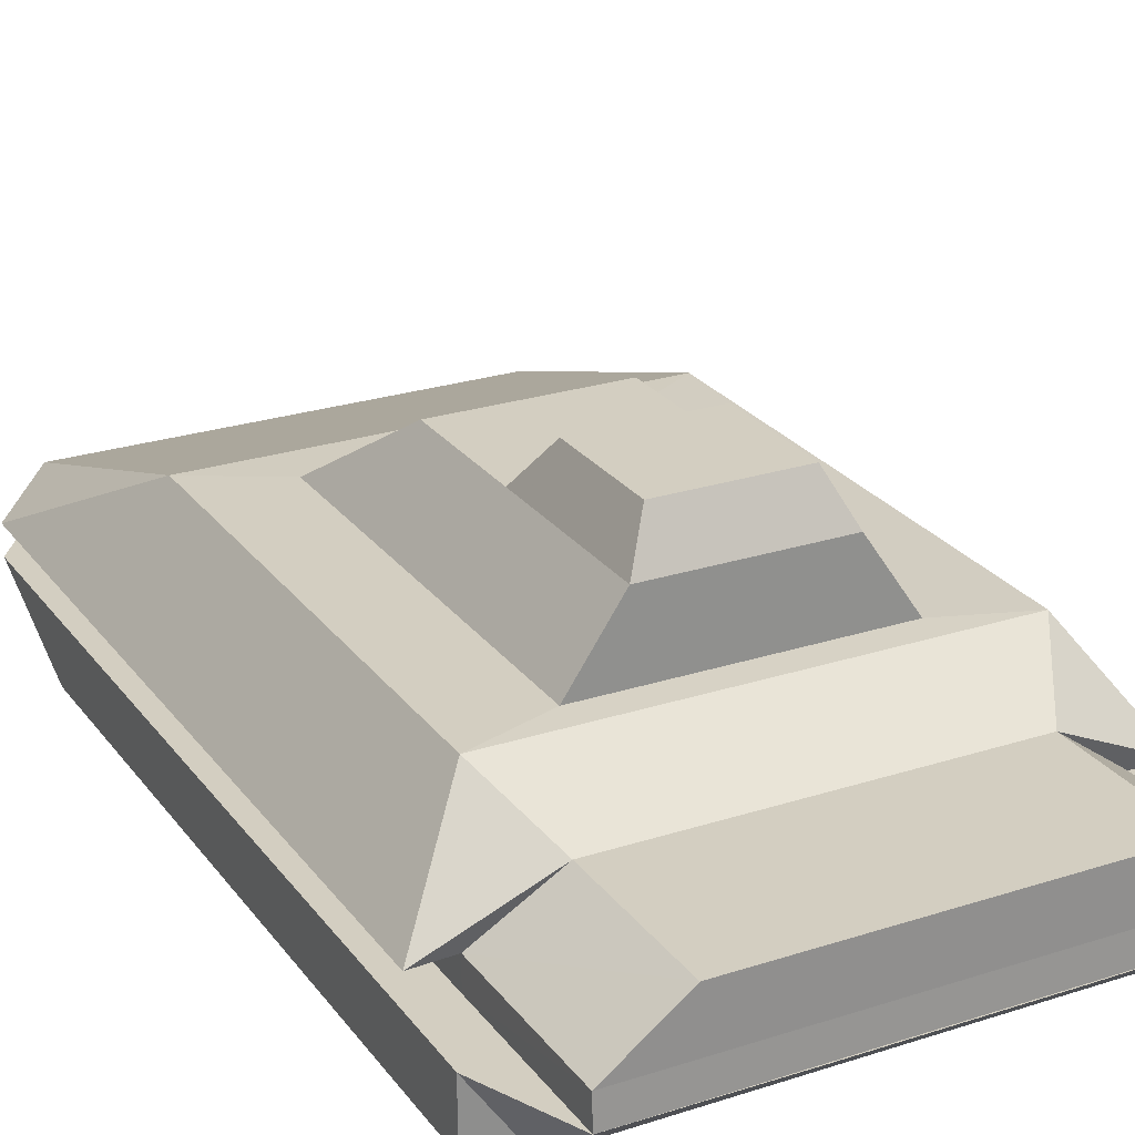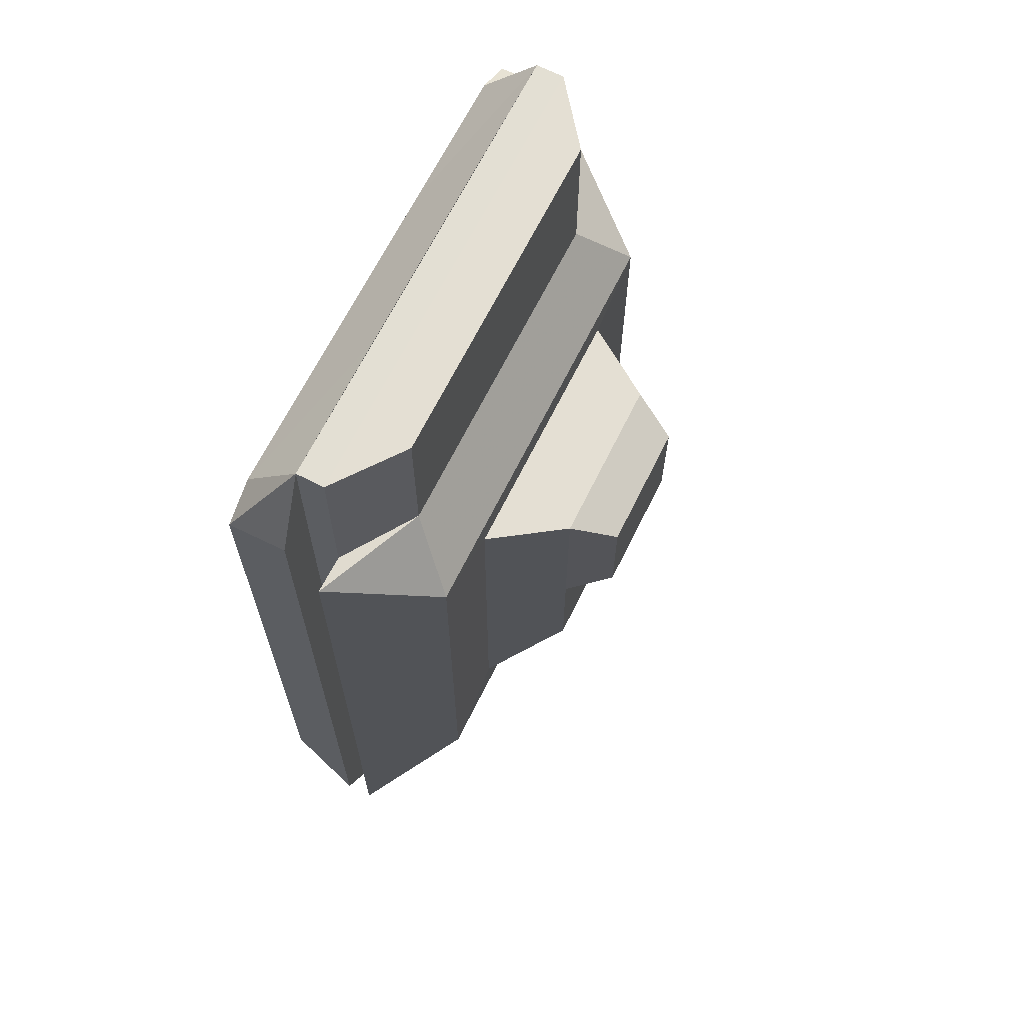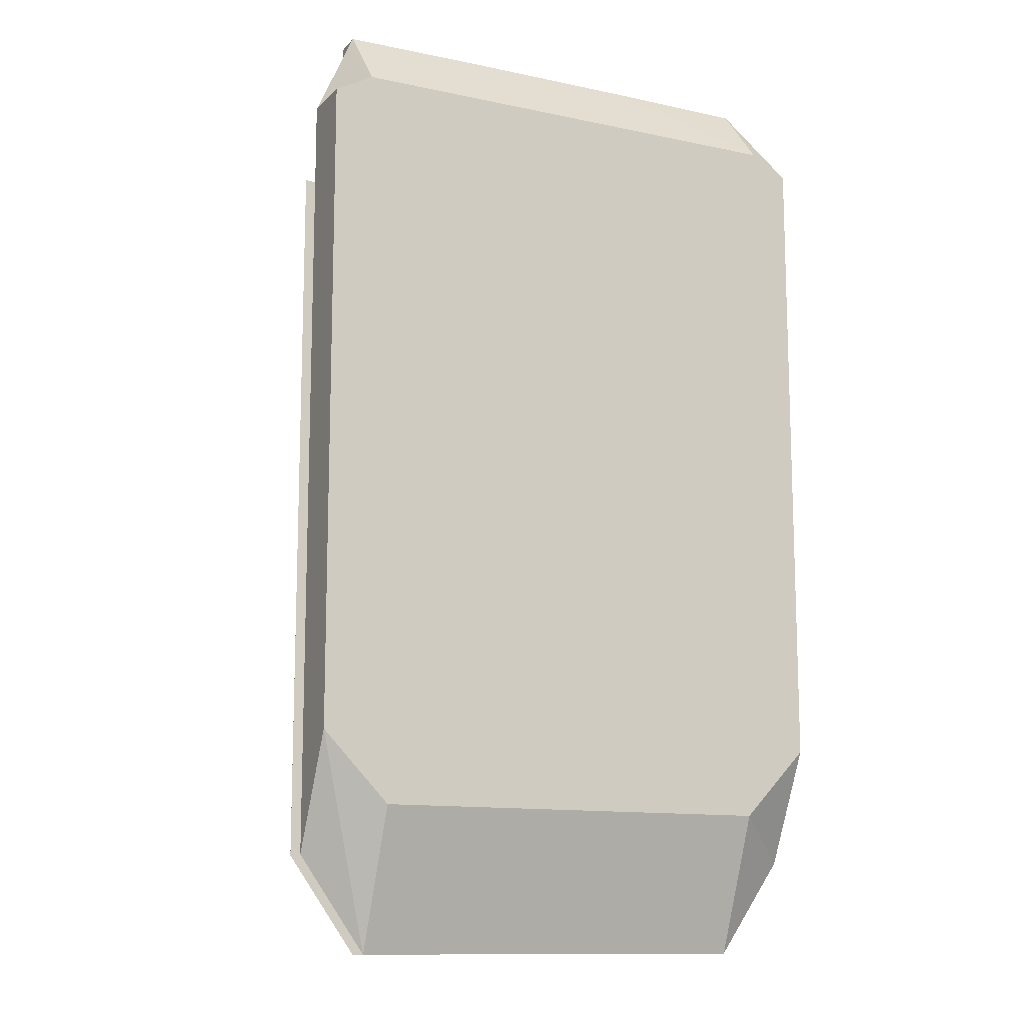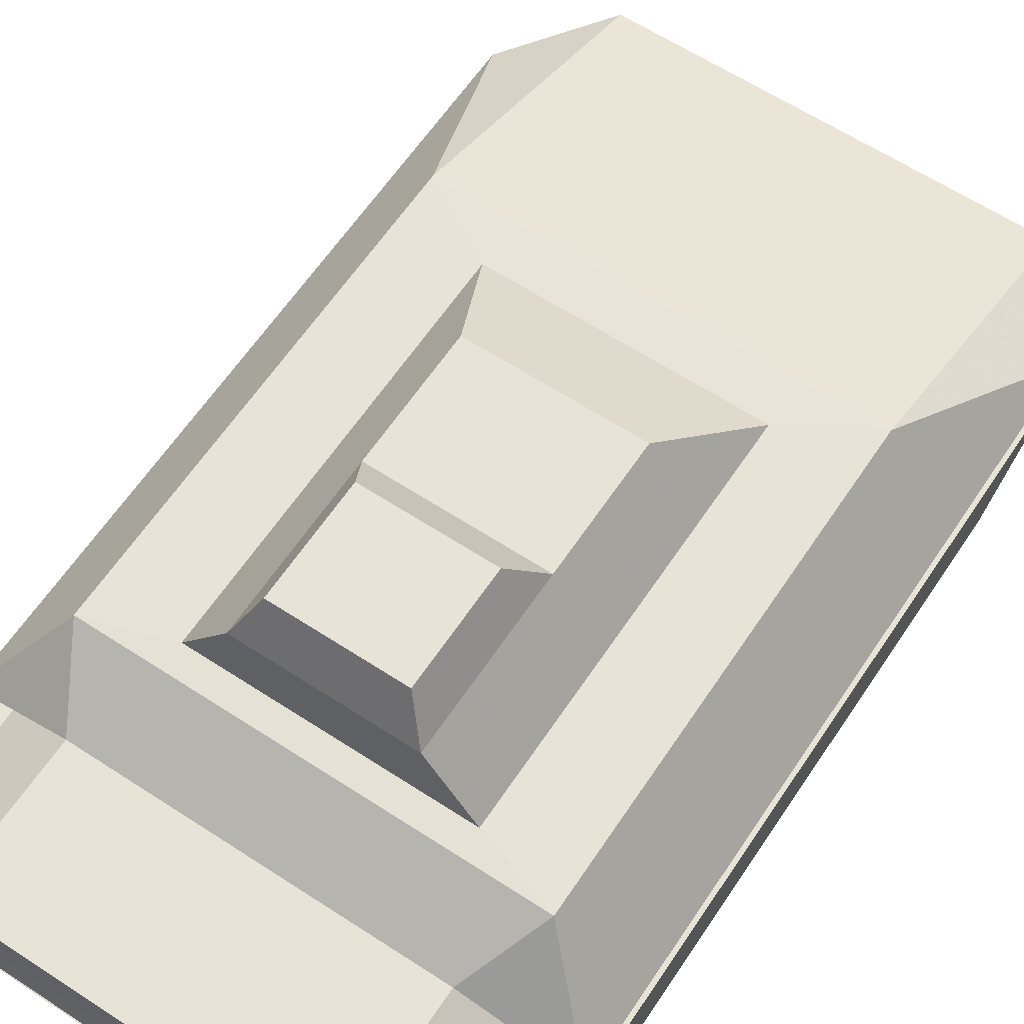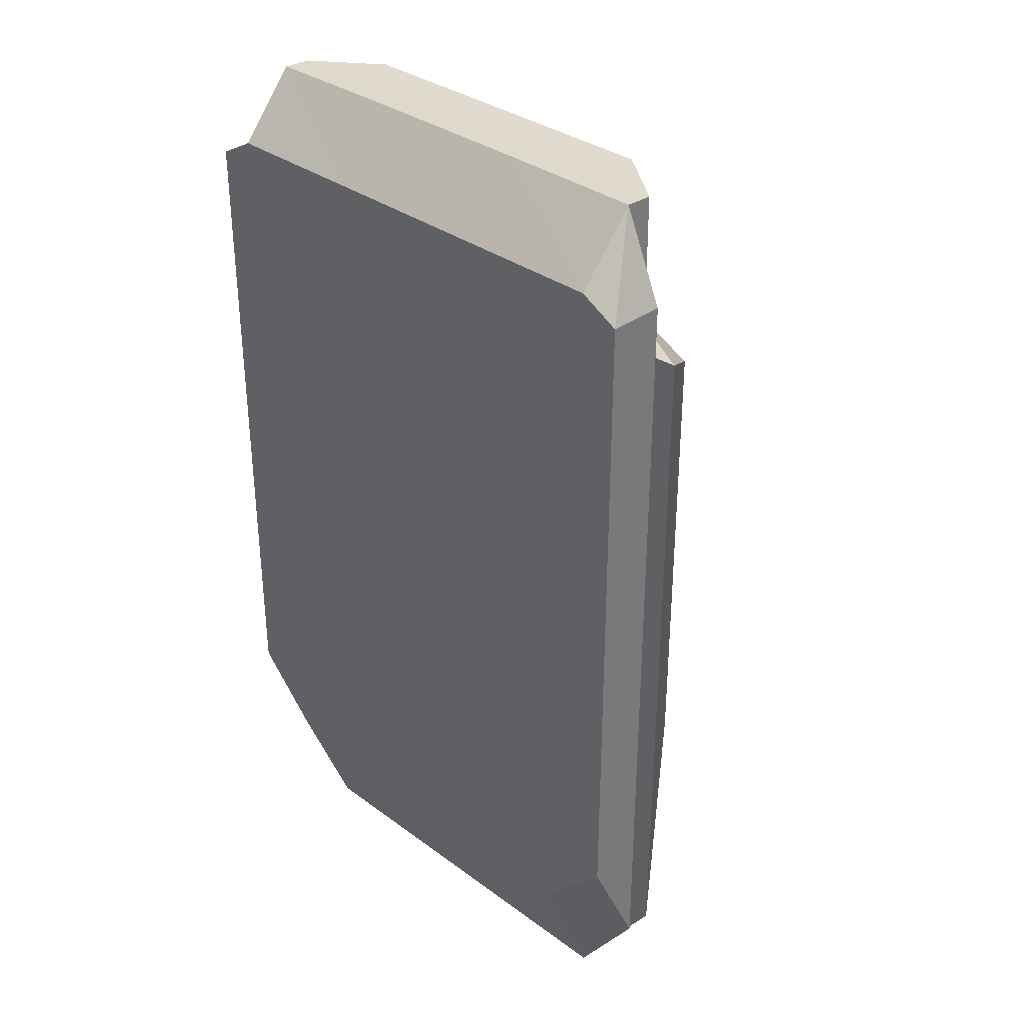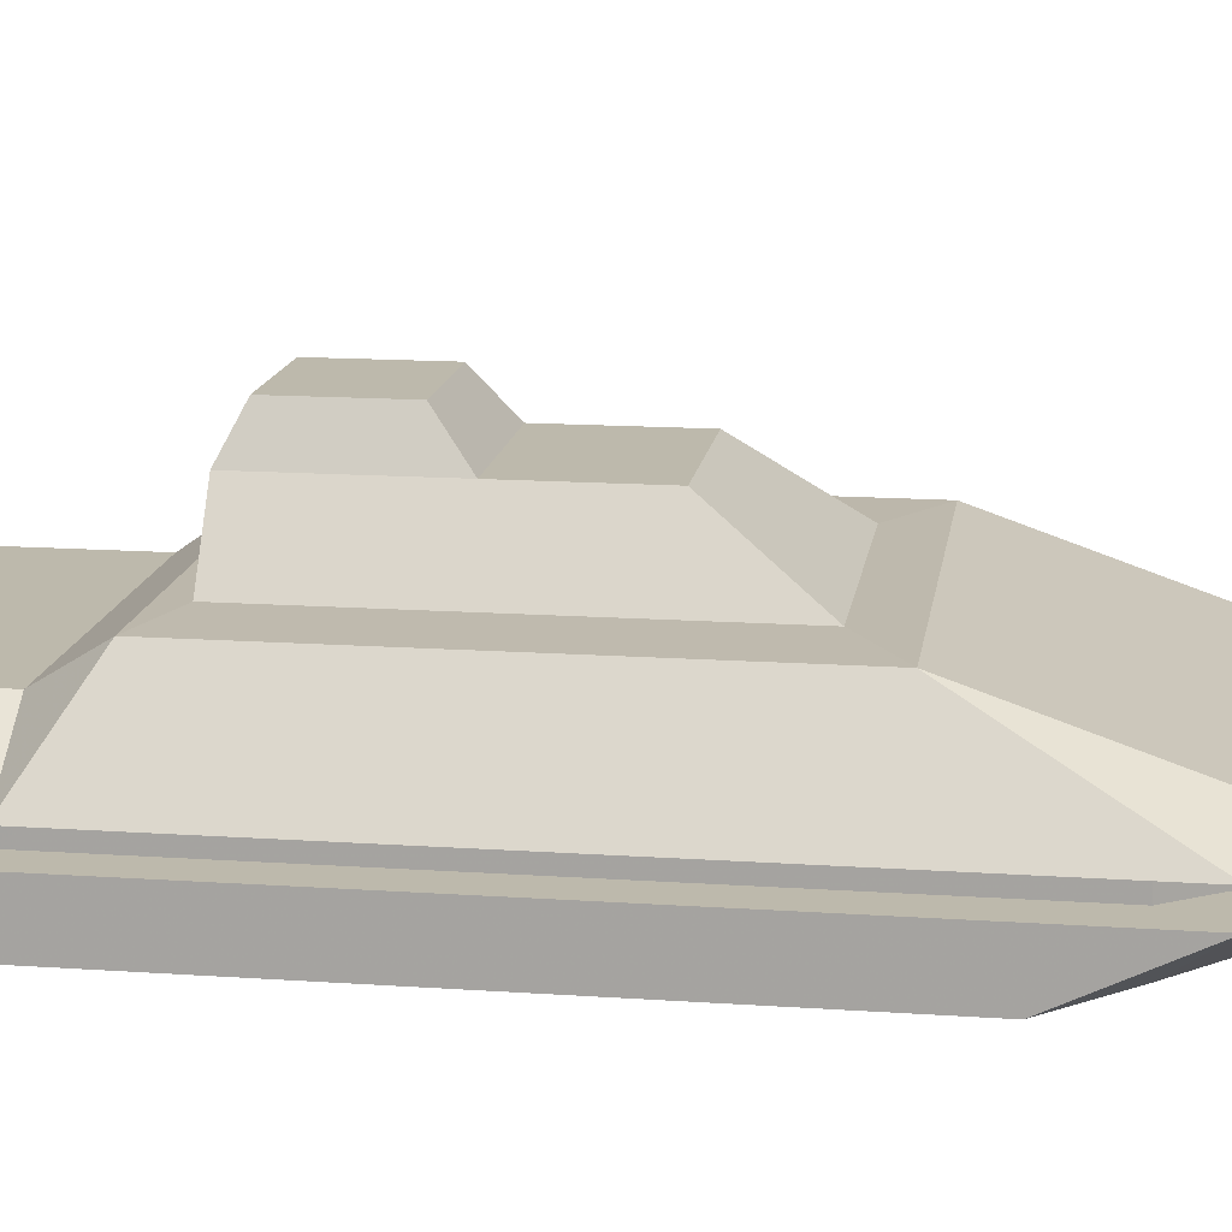
<metadata>
{"format":"obj","ext":"obj","renderer":"f3d","projection":"perspective","resolution":1024,"background":"white","views":[{"elev":25.0,"azim":-27.7,"up":"+Y"},{"elev":66.6,"azim":116.3,"up":"+Z"},{"elev":-12.2,"azim":-26.5,"up":"+Z"},{"elev":61.9,"azim":33.6,"up":"+Y"},{"elev":33.6,"azim":45.0,"up":"+Z"},{"elev":15.0,"azim":98.4,"up":"+Y"}]}
</metadata>
<code>
o Mesh_Box001
v -2.734 -1.293 -4.339
v -3.621 -1.293 -3.418
v -1.207 -1.293 -3.418
v -1.207 -1.293 -4.339
v 1.206 -1.293 -3.418
v 1.206 -1.293 -4.339
v 3.62 -1.293 -3.418
v 2.733 -1.293 -4.339
v -3.621 -1.293 5.247
v -1.207 -1.293 5.23
v 1.206 -1.293 5.23
v 3.62 -1.293 5.247
v -3.104 -1.293 5.526
v -1.207 -1.293 5.526
v 1.206 -1.293 5.526
v 3.103 -1.293 5.526
v -1.207 -0.5492 -6.214
v -2.734 -0.5492 -6.214
v 1.206 -0.5492 -6.214
v 2.733 -0.5492 -6.214
v 3.117 -0.5492 -4.313
v 3.117 -0.1868 -4.313
v 2.353 -0.1868 -5.395
v 2.353 -0.5492 -5.395
v 3.117 -0.1868 4.301
v 3.117 -0.5492 4.301
v 3.106 -0.1868 6.392
v 3.104 -0.5492 6.406
v -3.117 -0.1868 4.301
v -3.107 -0.1868 6.392
v -3.105 -0.5492 6.406
v -3.117 -0.5492 4.301
v -3.117 -0.5492 -4.313
v -3.117 -0.1868 -4.313
v -2.354 -0.5492 -5.395
v -2.354 -0.1868 -5.395
v 3.62 -0.5492 -4.957
v 3.62 -0.5492 5.247
v 1.206 -0.5492 6.421
v -1.207 -0.5492 6.421
v -3.621 -0.5492 5.247
v -3.621 -0.5492 -4.957
v 1.039 -0.1868 -5.395
v 1.039 -0.5492 -5.395
v -1.039 -0.1868 -5.395
v -1.039 -0.5492 -5.395
v -2.734 -0.1868 -6.214
v -2.741 1.075 -2.54
v -3.621 -0.1868 -4.957
v 3.62 -0.1868 -4.957
v 2.743 1.075 -2.54
v 2.733 -0.1868 -6.214
v 0.8079 2.572 2.935
v -0.8054 2.572 2.935
v -0.8054 2.572 1.5
v 0.8079 2.572 1.5
v 3.62 -0.1868 4.329
v 2.743 1.075 3.544
v -2.741 1.075 3.544
v -3.621 -0.1868 4.329
v -1.207 -0.1868 -6.214
v 1.206 -0.1868 -6.214
v -2.238 0.4696 6.392
v 2.237 0.4696 6.392
v -2.238 0.4696 4.447
v 2.237 0.4696 4.447
v 1.706 1.088 -1.916
v -1.703 1.088 -1.916
v 1.706 1.088 3.212
v 1.706 1.088 0.3581
v -1.703 1.088 3.212
v -1.703 1.088 0.3581
v 1.082 2.008 -0.6245
v -1.079 2.008 -0.6245
v 1.082 2.008 3.209
v 1.082 2.008 1.045
v -1.079 2.008 3.209
v -1.079 2.008 1.045
f 47 48 49
f 50 51 52
f 60 59 65
f 65 29 60
f 66 58 57
f 57 25 66
f 51 58 69
f 51 69 70
f 51 70 67
f 58 59 71
f 71 69 58
f 59 48 68
f 59 68 72
f 59 72 71
f 51 48 47 52
f 78 55 54 77
f 75 53 56 76
f 76 56 55 78
f 75 76 70 69
f 54 55 56 53
f 77 71 72 78
f 71 77 75 69
f 77 54 53 75
f 65 59 58 66
f 51 67 68 48
f 59 60 49 48
f 50 57 58 51
f 21 22 23
f 23 24 21
f 25 22 21
f 21 26 25
f 33 34 29
f 29 32 33
f 35 36 34
f 34 33 35
f 23 43 44
f 44 24 23
f 43 45 46
f 46 44 43
f 45 36 35
f 35 46 45
f 65 66 64 63
f 64 27 30 63
f 27 28 31 30
f 64 66 25 27
f 29 65 63 30
f 30 31 32 29
f 25 26 28 27
f 67 70 76 73
f 68 74 78 72
f 73 76 78 74
f 67 73 74 68
f 12 16 28
f 28 38 12
f 13 9 41
f 41 31 13
f 9 10 3 2
f 10 11 5 3
f 11 12 7 5
f 6 19 17 4
f 18 1 4 17
f 8 20 19 6
f 3 5 6 4
f 4 1 2 3
f 5 7 8 6
f 8 7 37 20
f 2 1 18 42
f 15 14 40 39
f 14 13 31 40
f 16 15 39 28
f 13 14 10 9
f 15 16 12 11
f 14 15 11 10
f 9 2 42 41
f 12 38 37 7
f 61 47 36
f 36 45 61
f 47 49 34
f 34 36 47
f 49 60 29
f 29 34 49
f 57 50 22
f 22 25 57
f 50 52 23
f 23 22 50
f 52 62 43
f 43 23 52
f 62 61 45
f 45 43 62
f 20 37 21
f 21 24 20
f 37 38 26
f 26 21 37
f 38 28 26
f 41 32 31
f 41 42 33
f 33 32 41
f 42 18 35
f 35 33 42
f 18 17 46
f 46 35 18
f 17 19 44
f 44 46 17
f 19 20 24
f 24 44 19

</code>
